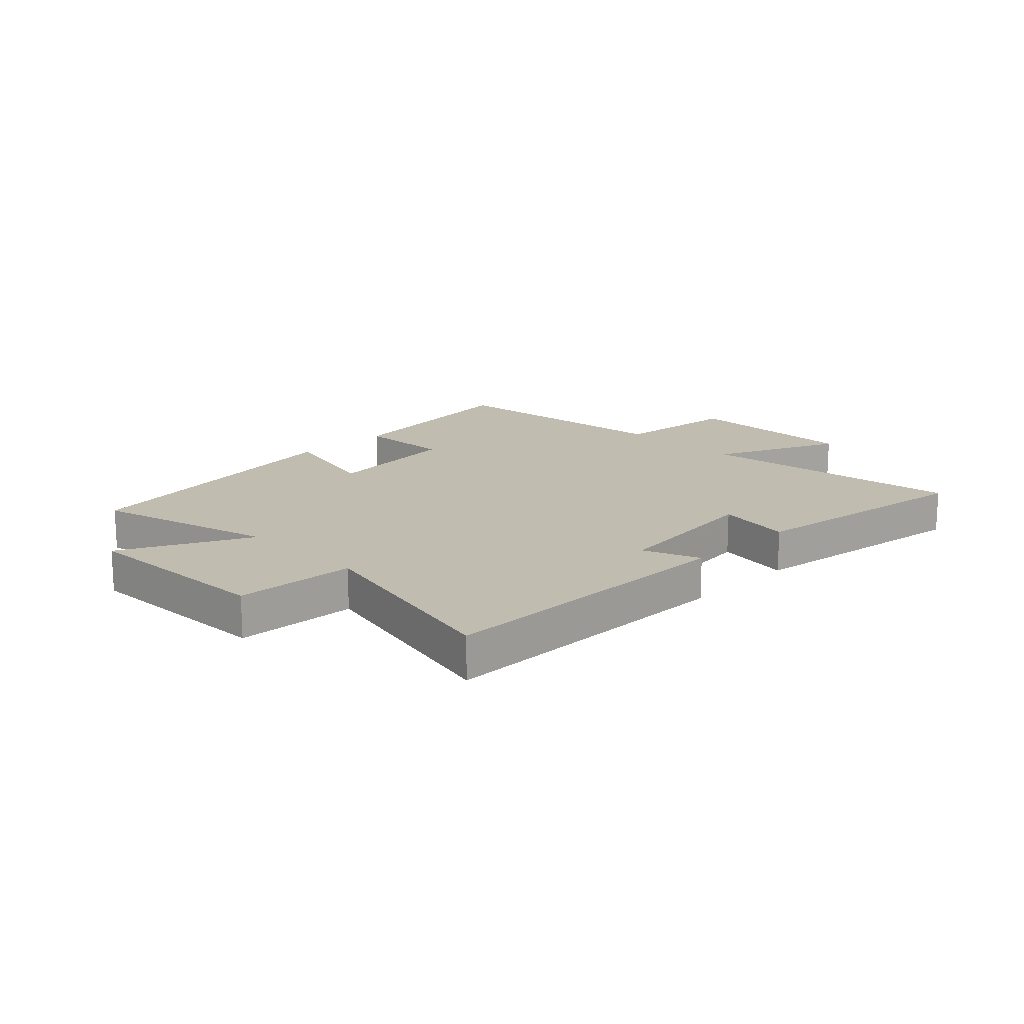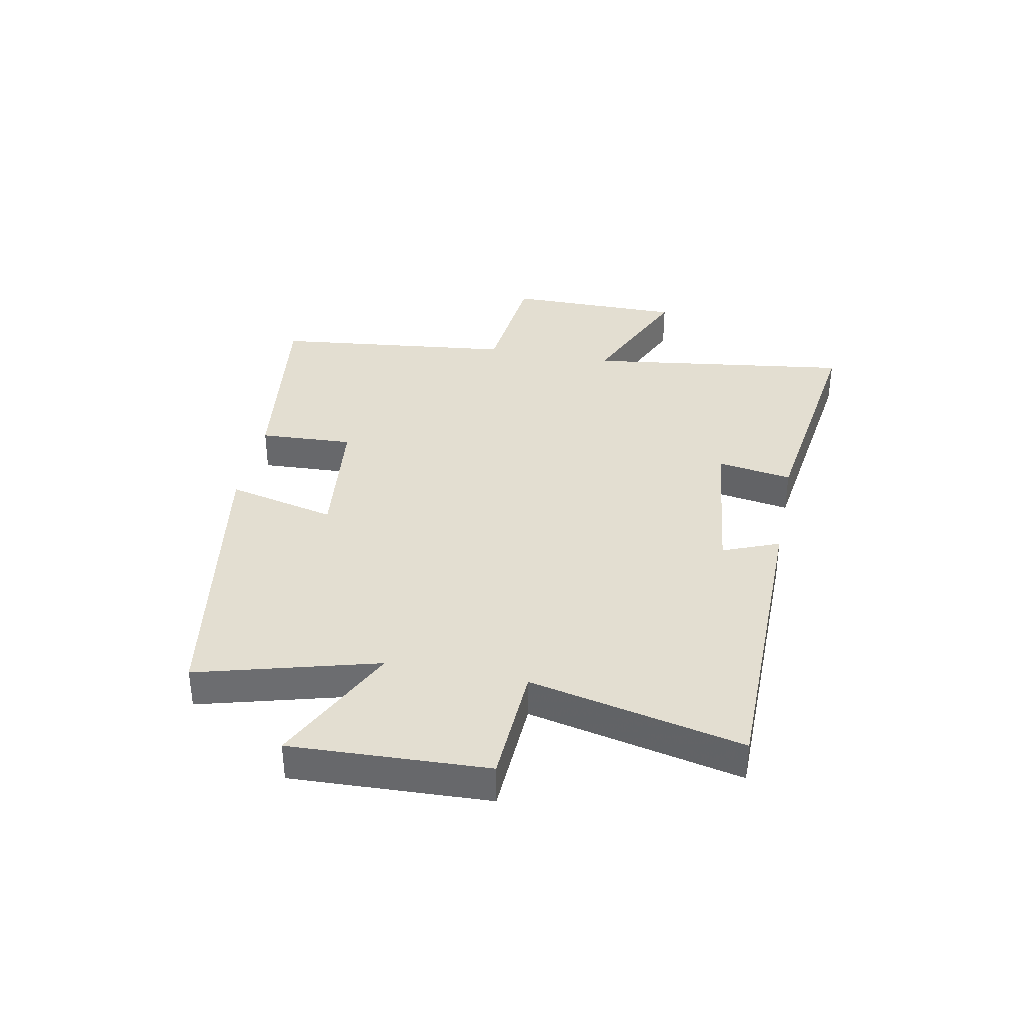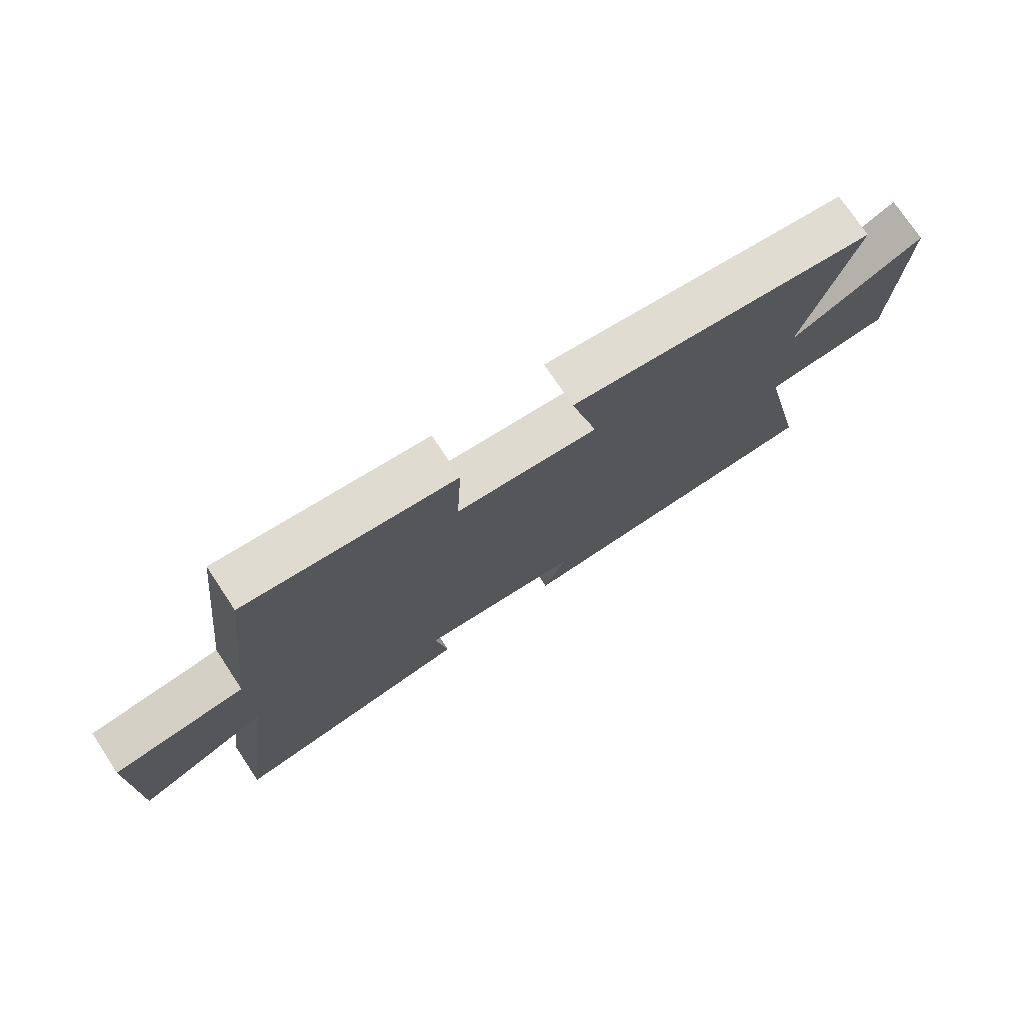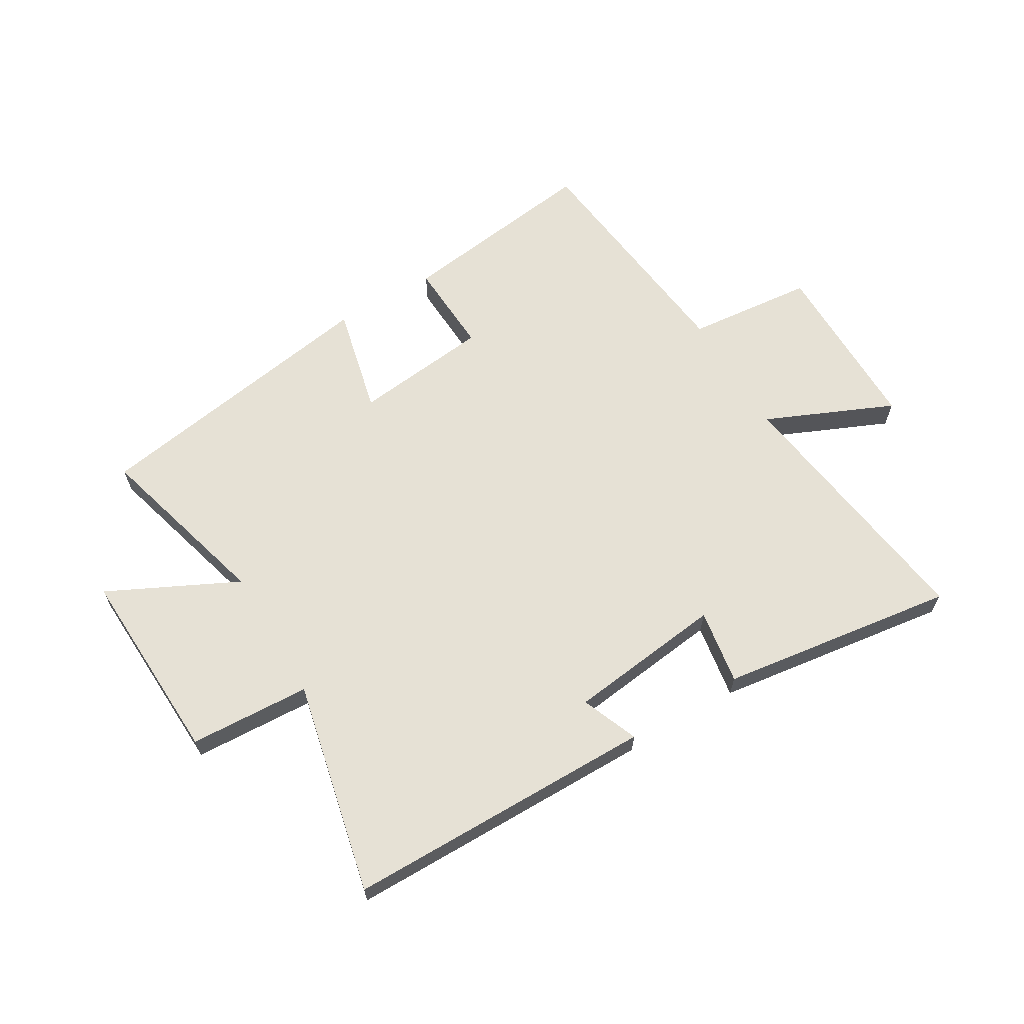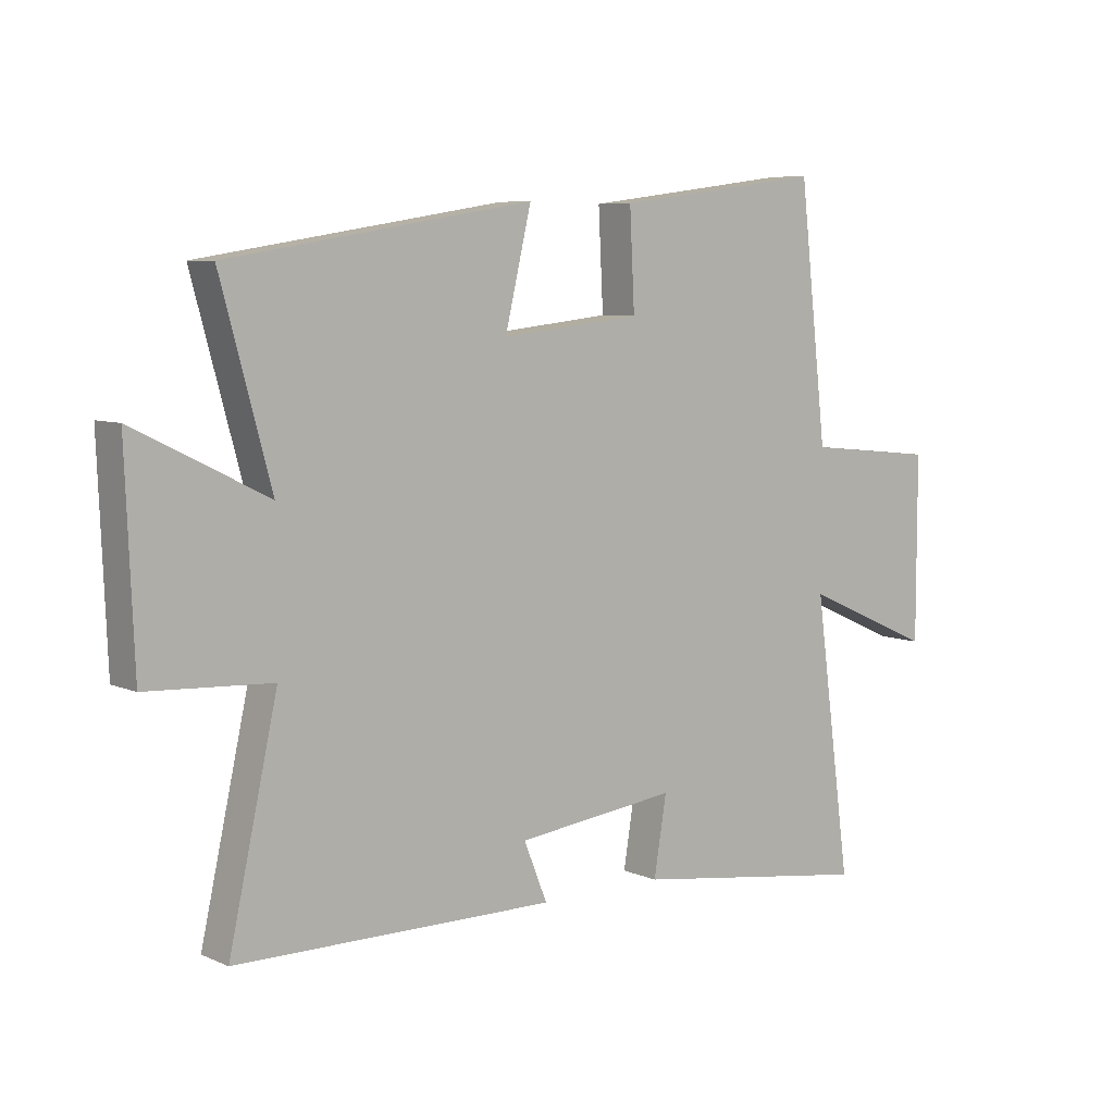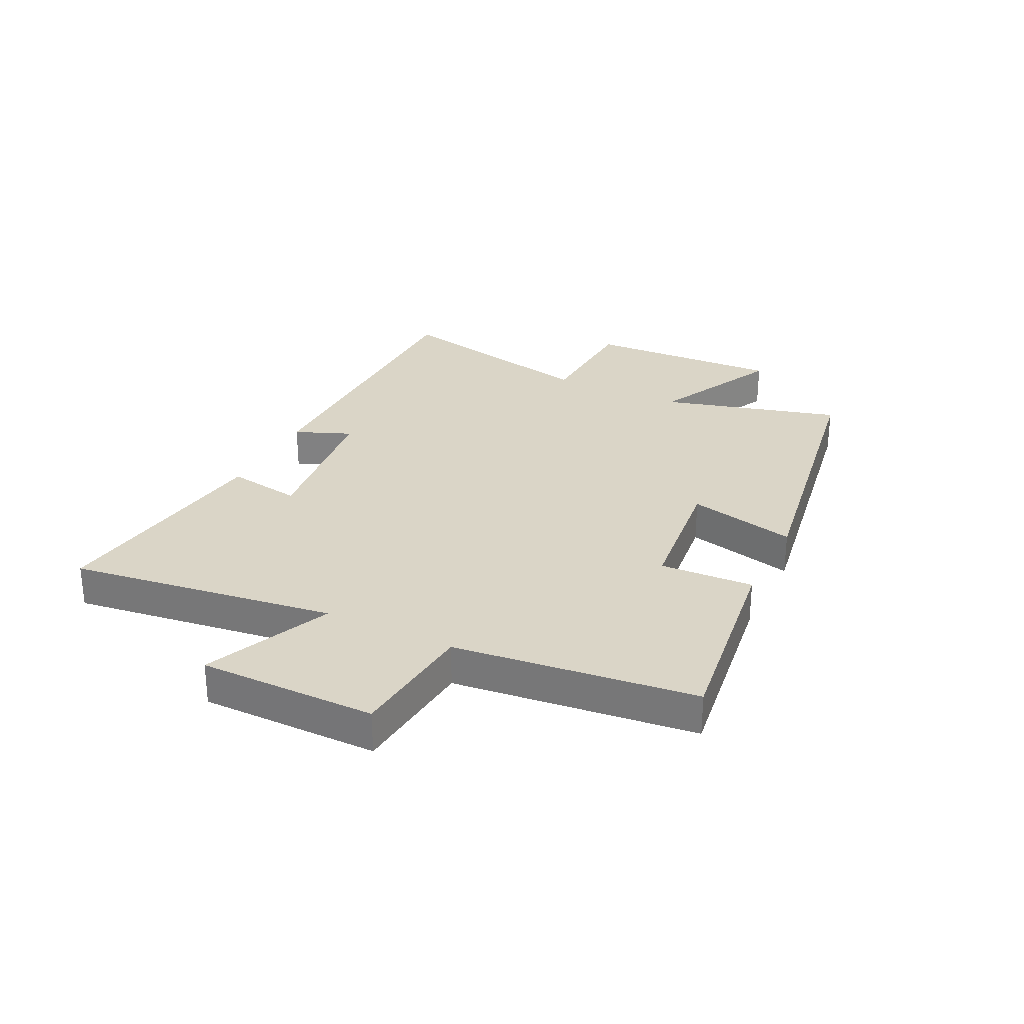
<metadata>
{"format":"obj","ext":"obj","renderer":"f3d","projection":"perspective","resolution":1024,"background":"white","views":[{"elev":16.5,"azim":135.3,"up":"+Y"},{"elev":36.3,"azim":101.1,"up":"+Y"},{"elev":74.9,"azim":-33.6,"up":"+Z"},{"elev":64.1,"azim":149.2,"up":"+Y"},{"elev":6.9,"azim":141.0,"up":"+Z"},{"elev":29.0,"azim":-63.9,"up":"+Y"}]}
</metadata>
<code>
v 0.584 0.07 0.418
v 0.5 0.07 0.11
v 0.721 0.07 0.219
v 0.707 0.07 -0.119
v 0.5 0.07 -0.13
v 0.581 0.07 -0.496
v 0.05 0.07 -0.5
v 0.089 0.07 -0.403
v -0.179 0.07 -0.371
v -0.158 0.07 -0.5
v -0.562 0.07 -0.557
v -0.5 0.07 -0.099
v -0.718 0.07 -0.195
v -0.718 0.07 0.109
v -0.5 0.07 0.131
v -0.453 0.07 0.546
v -0.105 0.07 0.5
v -0.113 0.07 0.339
v 0.121 0.07 0.313
v 0.077 0.07 0.5
v 0.584 0 0.418
v 0.5 0 0.11
v 0.721 0 0.219
v 0.707 0 -0.119
v 0.5 0 -0.13
v 0.581 0 -0.496
v 0.05 0 -0.5
v 0.089 0 -0.403
v -0.179 0 -0.371
v -0.158 0 -0.5
v -0.562 0 -0.557
v -0.5 0 -0.099
v -0.718 0 -0.195
v -0.718 0 0.109
v -0.5 0 0.131
v -0.453 0 0.546
v -0.105 0 0.5
v -0.113 0 0.339
v 0.121 0 0.313
v 0.077 0 0.5
f 19 20 1 2
f 18 19 2
f 15 16 17 18
f 15 18 2
f 12 13 14 15
f 12 15 2
f 9 10 11 12
f 8 9 12 2
f 5 6 7 8
f 5 8 2 3
f 3 4 5
f 22 21 40 39
f 22 39 38
f 38 37 36 35
f 22 38 35
f 35 34 33 32
f 22 35 32
f 32 31 30 29
f 22 32 29 28
f 28 27 26 25
f 23 22 28 25
f 25 24 23
f 1 21 22 2
f 2 22 23 3
f 3 23 24 4
f 4 24 25 5
f 5 25 26 6
f 6 26 27 7
f 7 27 28 8
f 8 28 29 9
f 9 29 30 10
f 10 30 31 11
f 11 31 32 12
f 12 32 33 13
f 13 33 34 14
f 14 34 35 15
f 15 35 36 16
f 16 36 37 17
f 17 37 38 18
f 18 38 39 19
f 19 39 40 20
f 20 40 21 1

</code>
